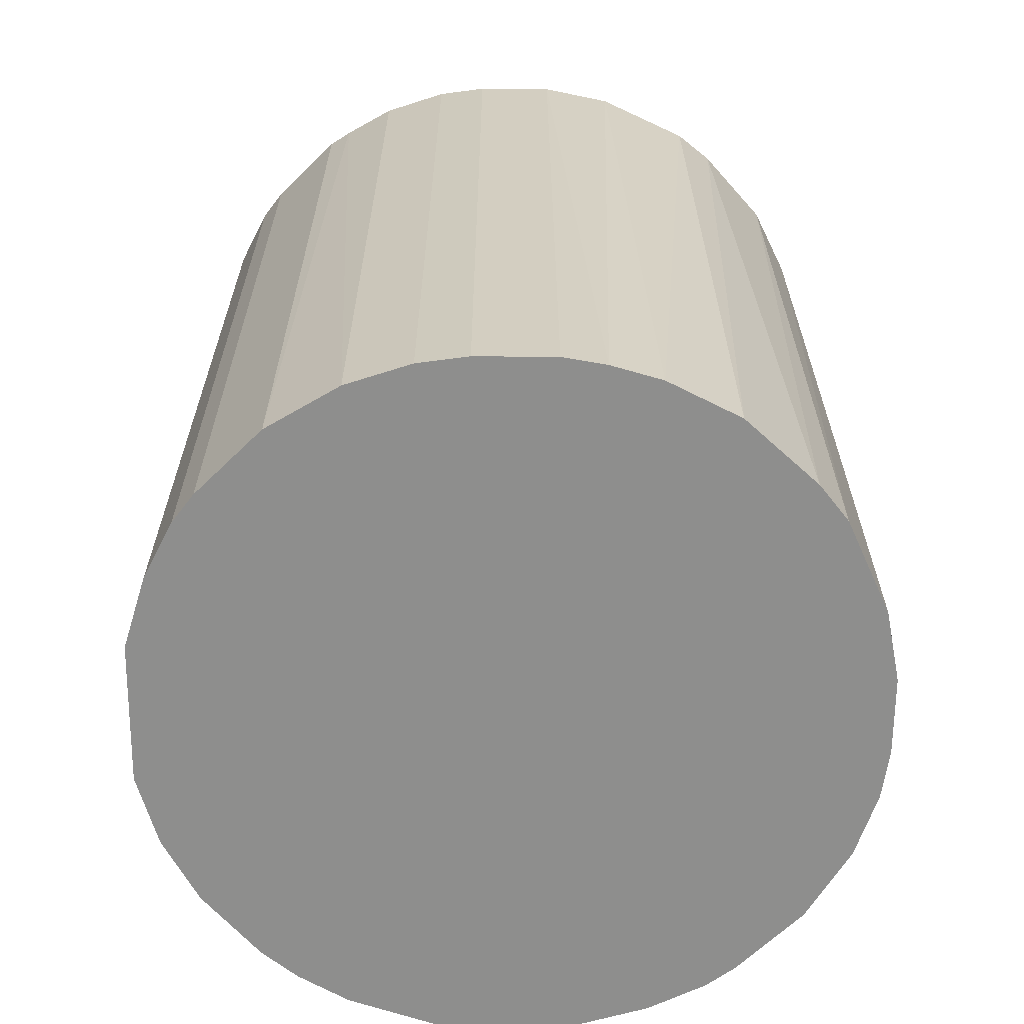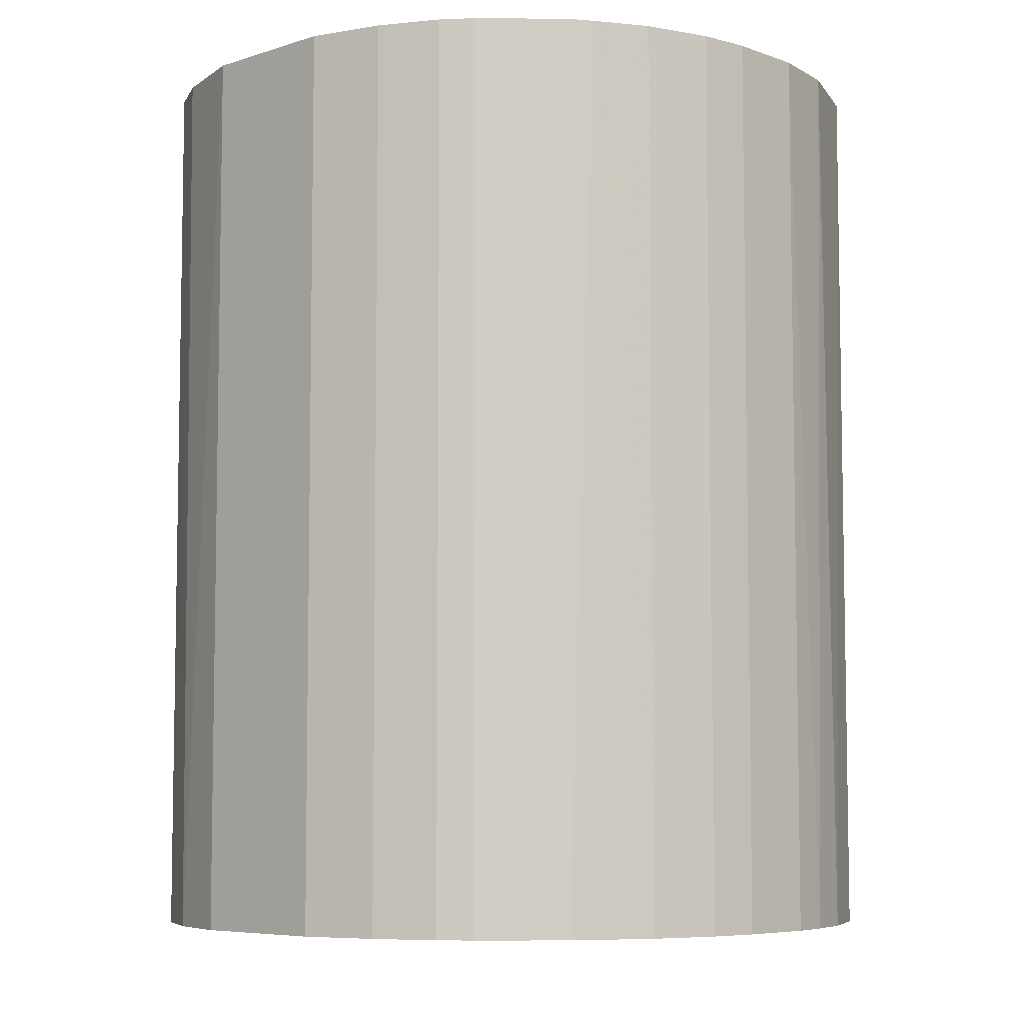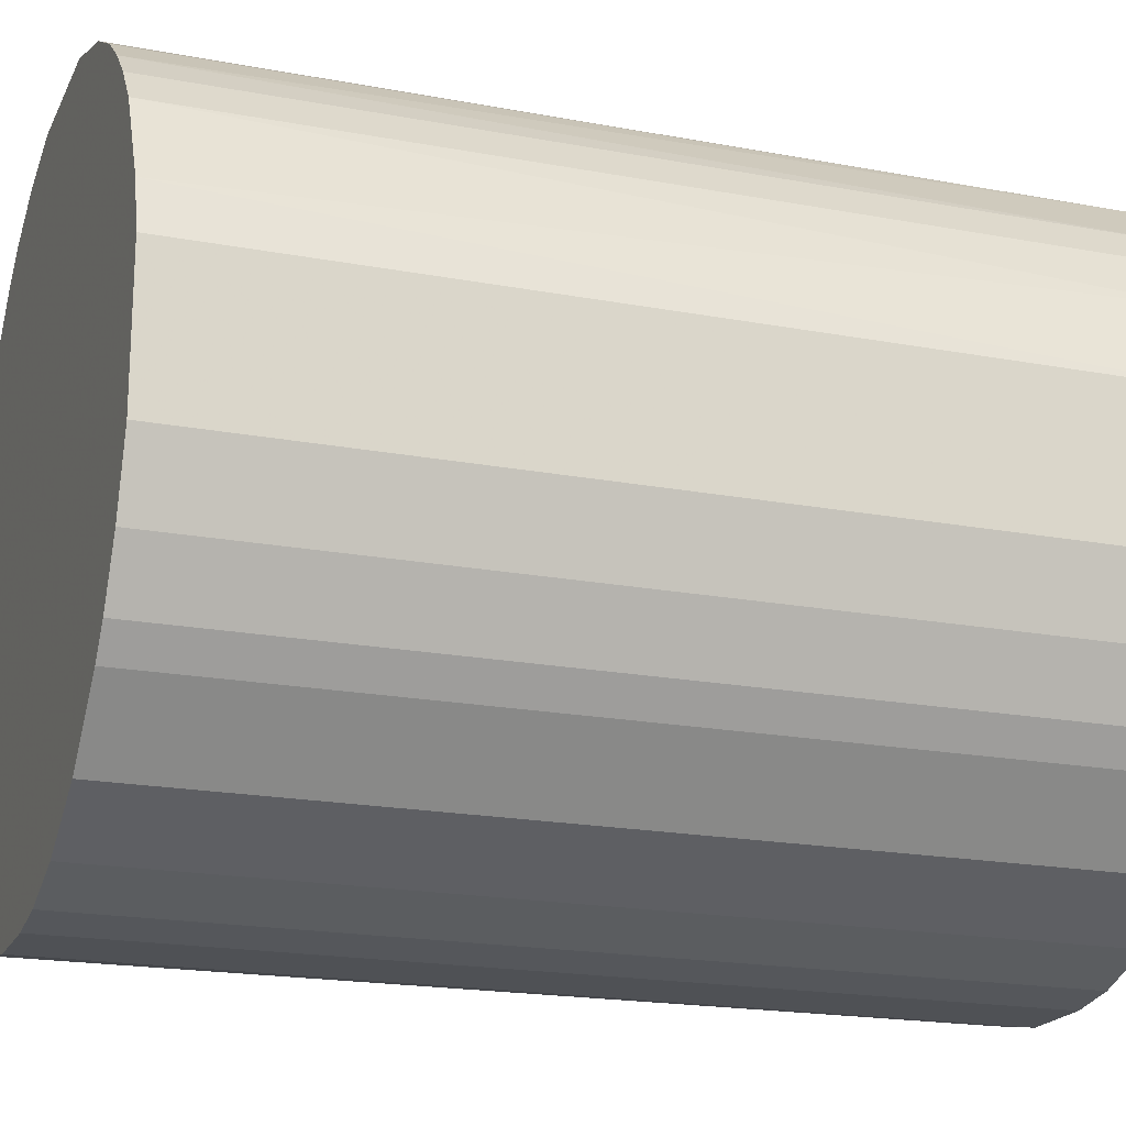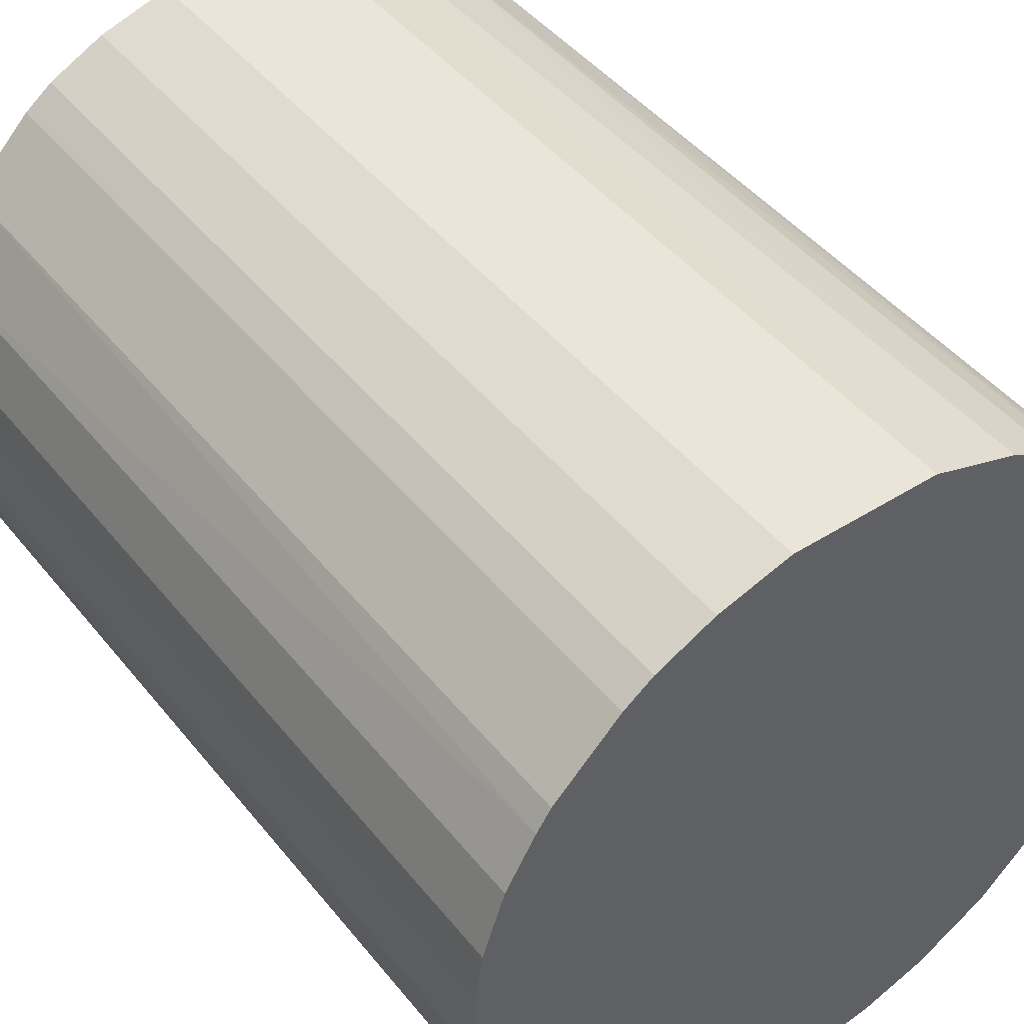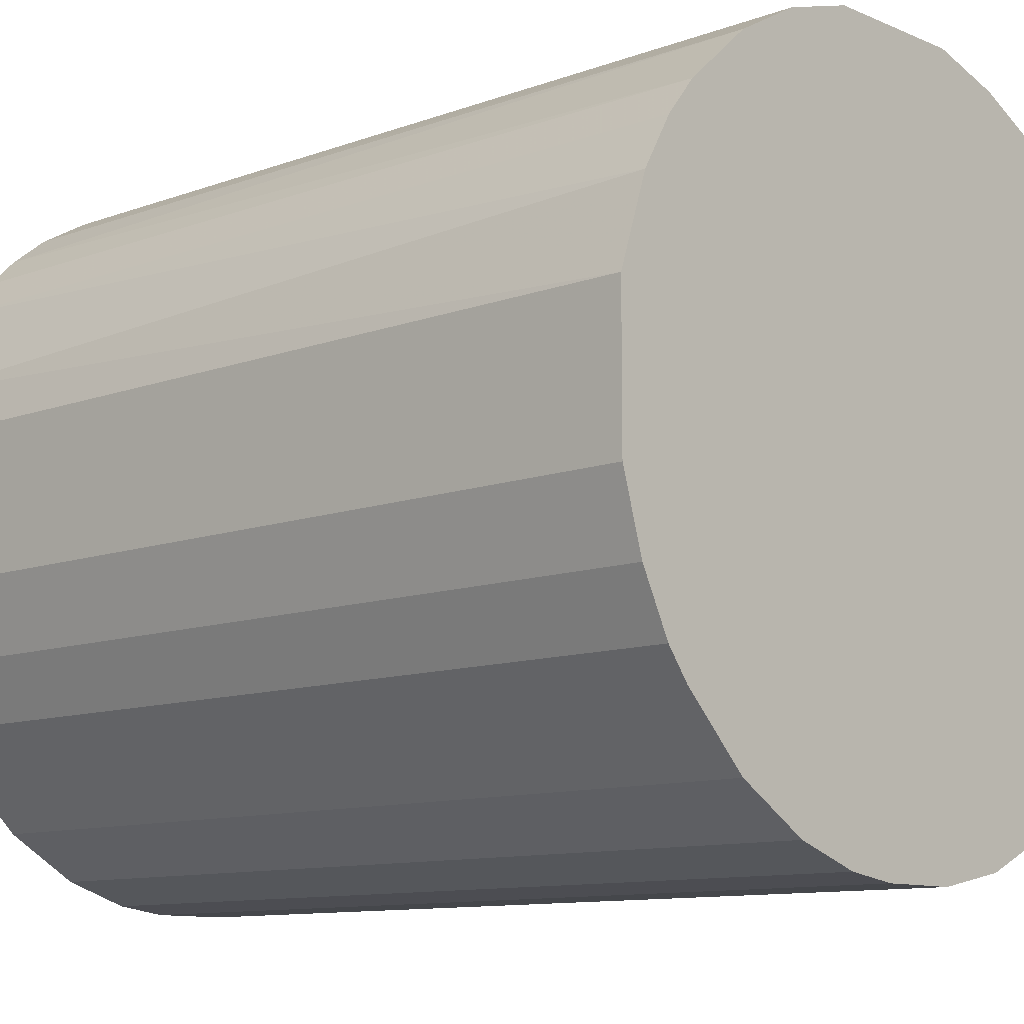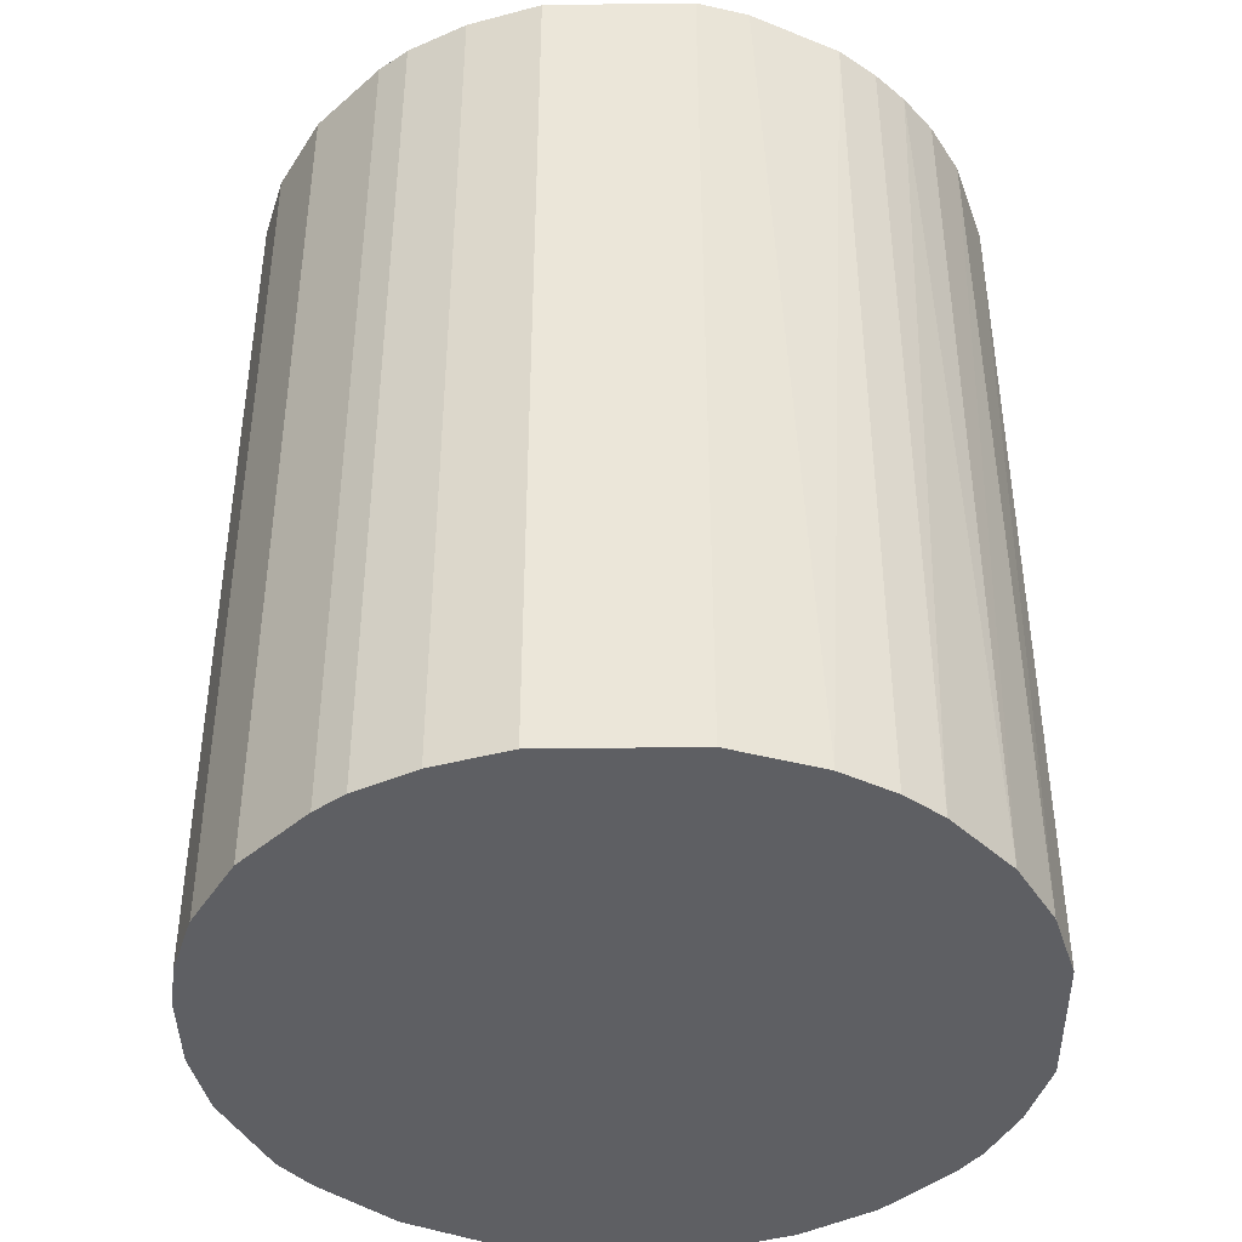
<metadata>
{"format":"obj","ext":"obj","renderer":"f3d","projection":"perspective","resolution":1024,"background":"white","views":[{"elev":-64.8,"azim":-90.5,"up":"+Z"},{"elev":-6.5,"azim":-136.5,"up":"+Z"},{"elev":-19.5,"azim":70.6,"up":"+Y"},{"elev":45.3,"azim":-36.1,"up":"+Y"},{"elev":-10.5,"azim":133.0,"up":"+Y"},{"elev":-41.9,"azim":90.9,"up":"+Z"}]}
</metadata>
<code>
o convex_0
v -0.02656 -0.006262 -0.03339
v 0.02686 0.005486 0.03339
v 0.02579 0.009231 0.03339
v -0.02603 -0.008396 0.03339
v 0.01137 -0.02496 -0.03339
v 0.005491 0.02686 -0.03339
v -0.01481 0.02312 0.03339
v -0.003056 -0.0271 0.03339
v 0.02686 0.005486 -0.03339
v 0.02312 -0.01481 0.03339
v -0.02176 0.01671 -0.03339
v -0.01534 -0.02282 -0.03339
v 0.0119 0.02472 0.03339
v -0.02656 0.006558 0.03339
v 0.02526 -0.01054 -0.03339
v 0.02045 0.01831 -0.03339
v -0.02069 -0.01801 0.03339
v -0.00519 0.02686 -0.03339
v 0.01137 -0.02496 0.03339
v -0.00519 0.02686 0.03339
v 0.002818 -0.0271 -0.03339
v -0.02656 0.006558 -0.03339
v 0.02686 -0.00519 0.03339
v -0.02282 -0.01534 -0.03339
v 0.01671 -0.02176 -0.03339
v 0.02045 0.01831 0.03339
v -0.02282 0.01511 0.03339
v -0.01534 -0.02282 0.03339
v -0.008396 -0.02602 -0.03339
v -0.01481 0.02312 -0.03339
v 0.01564 0.02258 -0.03339
v 0.005491 0.02686 0.03339
v -0.0271 -0.003056 0.03339
v 0.02472 0.0119 -0.03339
v 0.02686 -0.00519 -0.03339
v 0.01671 -0.02176 0.03339
v 0.006558 -0.02656 0.03339
v 0.02152 -0.01694 -0.03339
v -0.01 -0.0255 0.03339
v -0.02496 0.01137 -0.03339
v -0.0271 0.002818 -0.03339
v -0.01054 0.02526 -0.03339
v 0.01083 0.02526 -0.03339
v 0.02258 0.01564 0.03339
v -0.01695 0.02152 0.03339
v -0.003056 -0.0271 -0.03339
v -0.02282 -0.01534 0.03339
v -0.0255 -0.01 -0.03339
v 0.01564 0.02258 0.03339
v -0.01801 -0.02068 -0.03339
v -0.01054 0.02526 0.03339
v 0.02526 -0.01054 0.03339
v -0.02496 0.01137 0.03339
v 0.006558 -0.02656 -0.03339
v -0.0271 0.002818 0.03339
v -0.0271 -0.003056 -0.03339
v 0.002818 -0.0271 0.03339
v -0.01695 0.02152 -0.03339
v -0.02176 0.01671 0.03339
v 0.02152 -0.01694 0.03339
v 0.02312 -0.01481 -0.03339
v 0.02258 0.01564 -0.03339
v 0.01831 0.02045 0.03339
v -0.006262 -0.02656 0.03339
f 29 46 64
f 2 3 4
f 5 1 6
f 4 3 7
f 2 4 8
f 3 2 9
f 5 6 9
f 2 8 10
f 6 1 11
f 1 5 12
f 7 3 13
f 4 7 14
f 5 9 15
f 9 6 16
f 8 4 17
f 6 11 18
f 10 8 19
f 7 13 20
f 6 18 20
f 12 5 21
f 11 1 22
f 9 2 23
f 2 10 23
f 1 12 24
f 5 15 25
f 19 5 25
f 13 3 26
f 14 7 27
f 8 17 28
f 12 21 29
f 18 11 30
f 16 6 31
f 6 20 32
f 20 13 32
f 1 4 33
f 4 14 33
f 3 9 34
f 9 16 34
f 15 9 35
f 9 23 35
f 23 15 35
f 10 19 36
f 19 25 36
f 5 19 37
f 19 8 37
f 25 15 38
f 36 25 38
f 8 28 39
f 28 12 39
f 12 29 39
f 11 22 40
f 22 14 40
f 27 11 40
f 22 1 41
f 14 22 41
f 20 18 42
f 30 7 42
f 18 30 42
f 31 6 43
f 13 31 43
f 6 32 43
f 32 13 43
f 26 3 44
f 16 26 44
f 3 34 44
f 27 7 45
f 7 30 45
f 21 8 46
f 29 21 46
f 17 4 47
f 24 17 47
f 24 47 48
f 4 1 48
f 1 24 48
f 47 4 48
f 13 26 49
f 31 13 49
f 24 12 50
f 17 24 50
f 12 28 50
f 28 17 50
f 7 20 51
f 42 7 51
f 20 42 51
f 10 15 52
f 23 10 52
f 15 23 52
f 14 27 53
f 40 14 53
f 27 40 53
f 21 5 54
f 5 37 54
f 37 21 54
f 33 14 55
f 14 41 55
f 41 33 55
f 1 33 56
f 41 1 56
f 33 41 56
f 8 21 57
f 37 8 57
f 21 37 57
f 30 11 58
f 11 45 58
f 45 30 58
f 11 27 59
f 27 45 59
f 45 11 59
f 10 36 60
f 38 10 60
f 36 38 60
f 15 10 61
f 10 38 61
f 38 15 61
f 34 16 62
f 16 44 62
f 44 34 62
f 26 16 63
f 16 31 63
f 49 26 63
f 31 49 63
f 8 39 64
f 39 29 64
f 46 8 64

</code>
